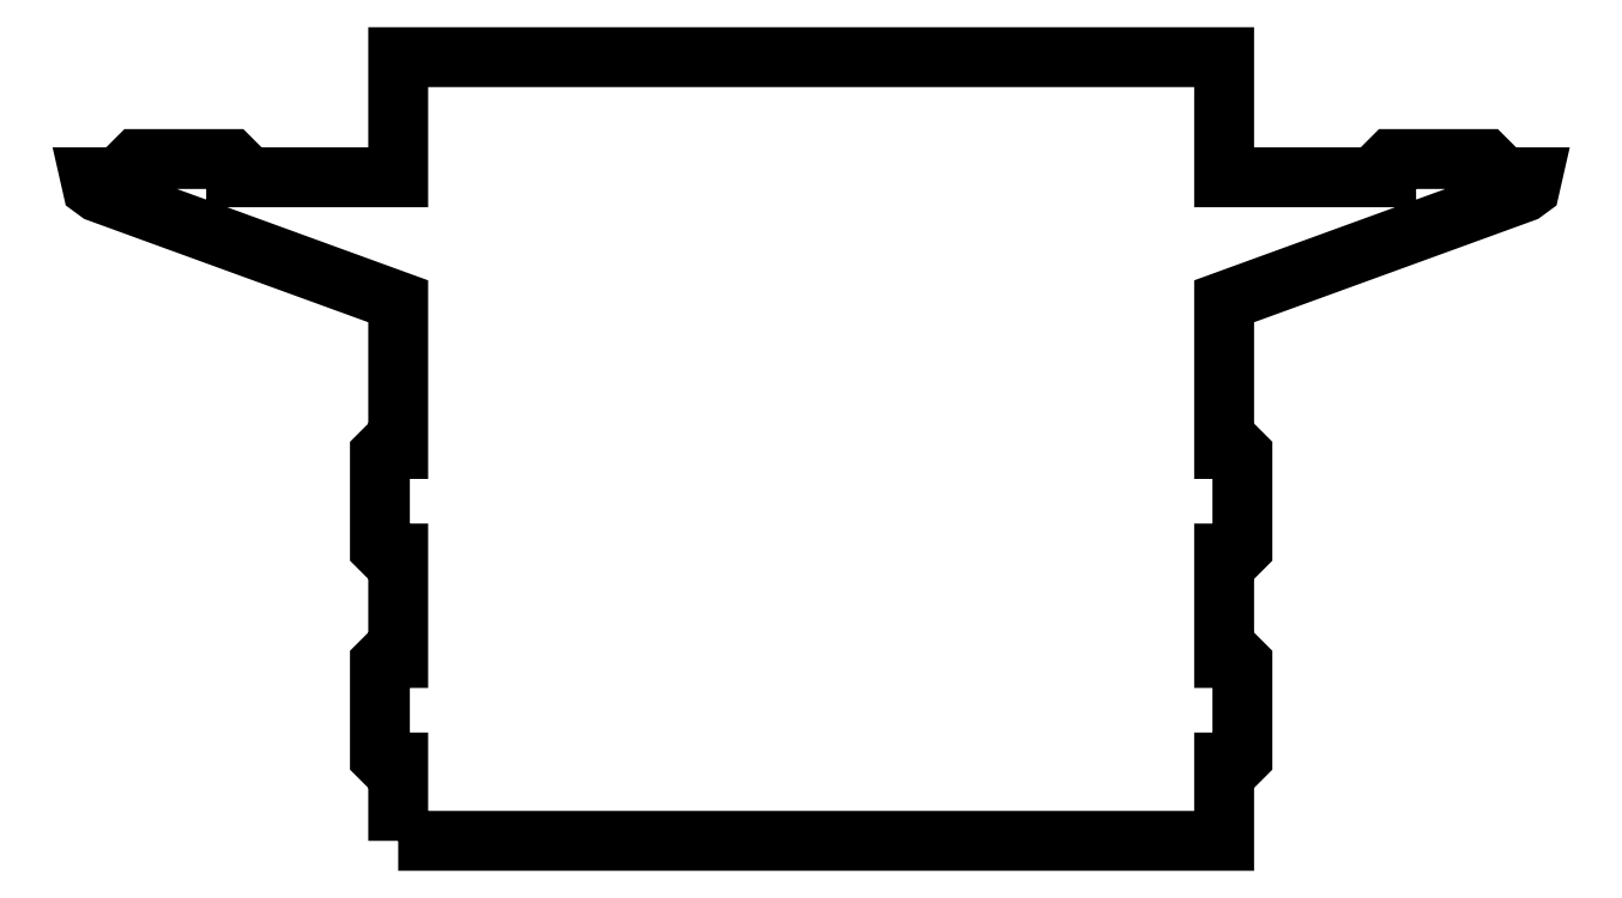
<metadata>
{"format":"dxf","ext":"dxf","renderer":"ezdxf+matplotlib","layout":"modelspace","background":"white","min_lineweight":24,"dpi":150}
</metadata>
<code>
0
SECTION
2
ENTITIES
0
POLYLINE
8
0
66
1
70
1
10
0
20
0
30
0
0
VERTEX
8
0
10
-79
20
-75
30
0
0
VERTEX
8
0
10
-79
20
-60
30
0
0
VERTEX
8
0
10
-81.5
20
-60
30
0
0
VERTEX
8
0
10
-82.5
20
-59
30
0
0
VERTEX
8
0
10
-82.5
20
-41
30
0
0
VERTEX
8
0
10
-81.5
20
-40
30
0
0
VERTEX
8
0
10
-79
20
-40
30
0
0
VERTEX
8
0
10
-79
20
-20
30
0
0
VERTEX
8
0
10
-81.5
20
-20
30
0
0
VERTEX
8
0
10
-82.5
20
-19
30
0
0
VERTEX
8
0
10
-82.5
20
-1
30
0
0
VERTEX
8
0
10
-81.5
20
0
30
0
0
VERTEX
8
0
10
-79
20
0
30
0
0
VERTEX
8
0
10
-79
20
28.27
30
0
0
VERTEX
8
0
10
-136.4
20
49.14
30
0
0
VERTEX
8
0
10
-137.5
20
49.97
30
0
0
VERTEX
8
0
10
-137.9
20
52
30
0
0
VERTEX
8
0
10
-130
20
52
30
0
0
VERTEX
8
0
10
-130
20
54.5
30
0
0
VERTEX
8
0
10
-129
20
55.5
30
0
0
VERTEX
8
0
10
-111
20
55.5
30
0
0
VERTEX
8
0
10
-110
20
54.5
30
0
0
VERTEX
8
0
10
-110
20
52
30
0
0
VERTEX
8
0
10
-79
20
52
30
0
0
VERTEX
8
0
10
-79
20
75
30
0
0
VERTEX
8
0
10
79
20
75
30
0
0
VERTEX
8
0
10
79
20
52
30
0
0
VERTEX
8
0
10
110
20
52
30
0
0
VERTEX
8
0
10
110
20
54.5
30
0
0
VERTEX
8
0
10
111
20
55.5
30
0
0
VERTEX
8
0
10
129
20
55.5
30
0
0
VERTEX
8
0
10
130
20
54.5
30
0
0
VERTEX
8
0
10
130
20
52
30
0
0
VERTEX
8
0
10
137.9
20
52
30
0
0
VERTEX
8
0
10
137.5
20
49.97
30
0
0
VERTEX
8
0
10
136.4
20
49.14
30
0
0
VERTEX
8
0
10
79
20
28.27
30
0
0
VERTEX
8
0
10
79
20
0
30
0
0
VERTEX
8
0
10
81.5
20
0
30
0
0
VERTEX
8
0
10
82.5
20
-1
30
0
0
VERTEX
8
0
10
82.5
20
-19
30
0
0
VERTEX
8
0
10
81.5
20
-20
30
0
0
VERTEX
8
0
10
79
20
-20
30
0
0
VERTEX
8
0
10
79
20
-40
30
0
0
VERTEX
8
0
10
81.5
20
-40
30
0
0
VERTEX
8
0
10
82.5
20
-41
30
0
0
VERTEX
8
0
10
82.5
20
-59
30
0
0
VERTEX
8
0
10
81.5
20
-60
30
0
0
VERTEX
8
0
10
79
20
-60
30
0
0
VERTEX
8
0
10
79
20
-75
30
0
0
SEQEND
0
ENDSEC
0
EOF

</code>
